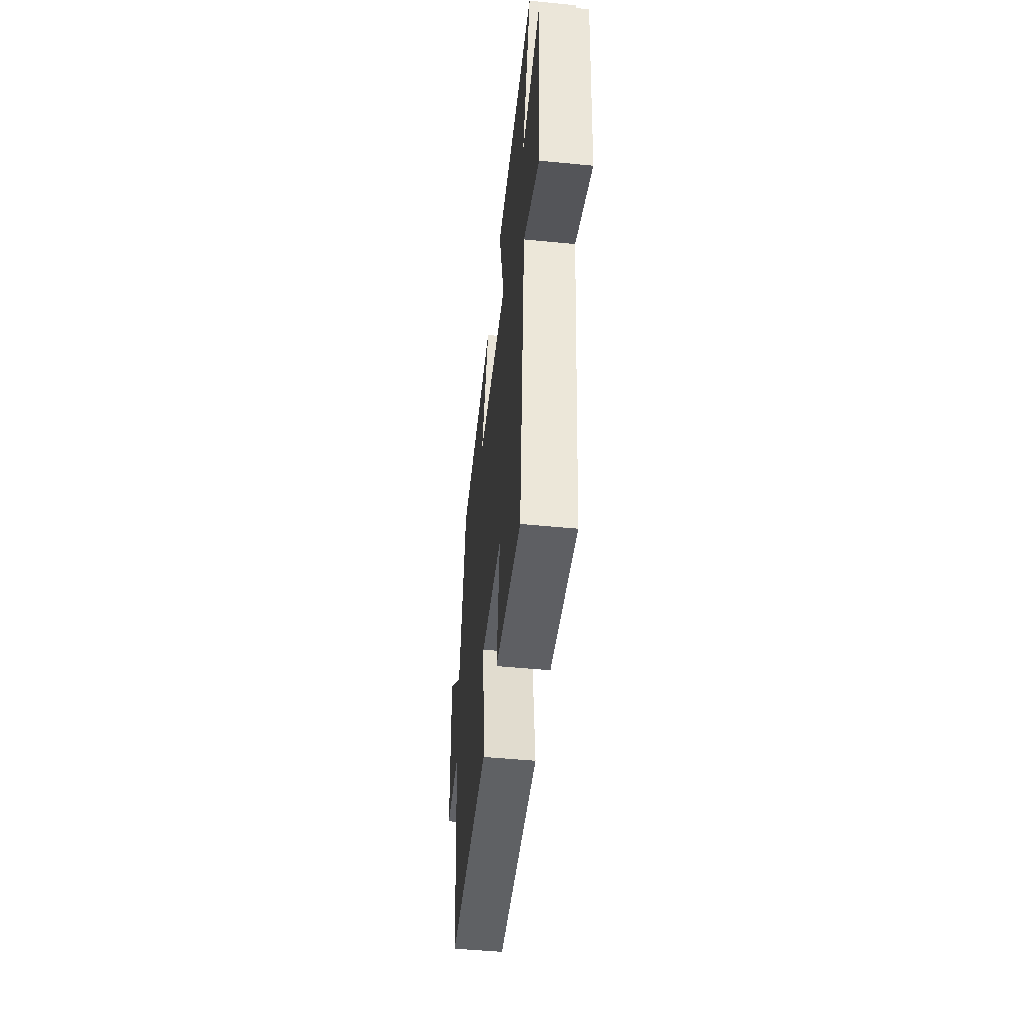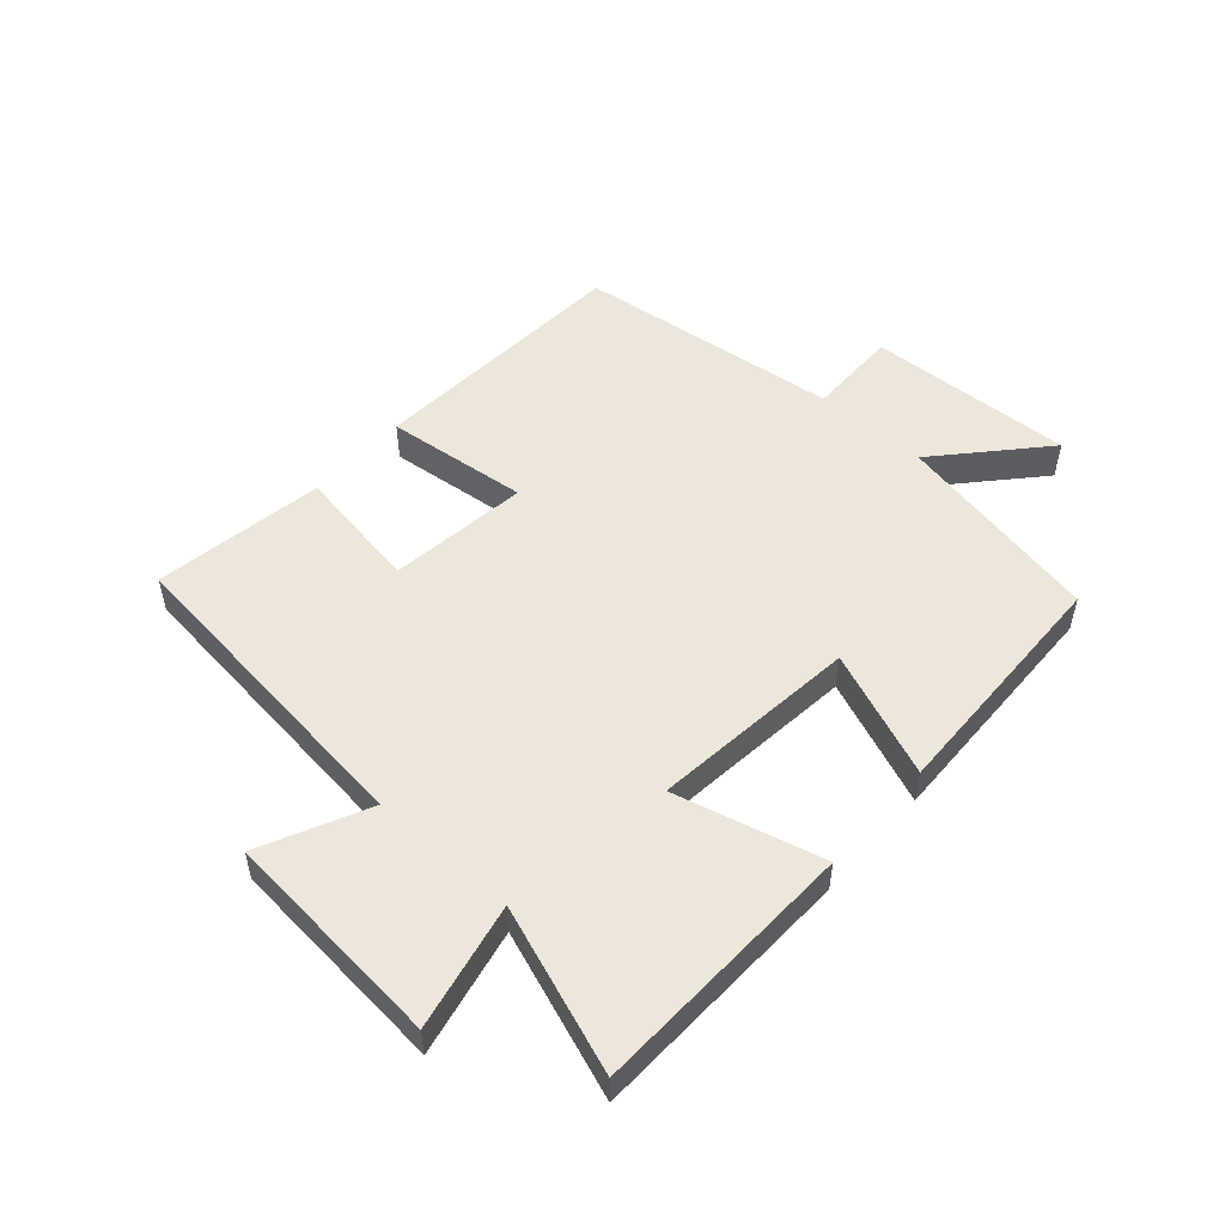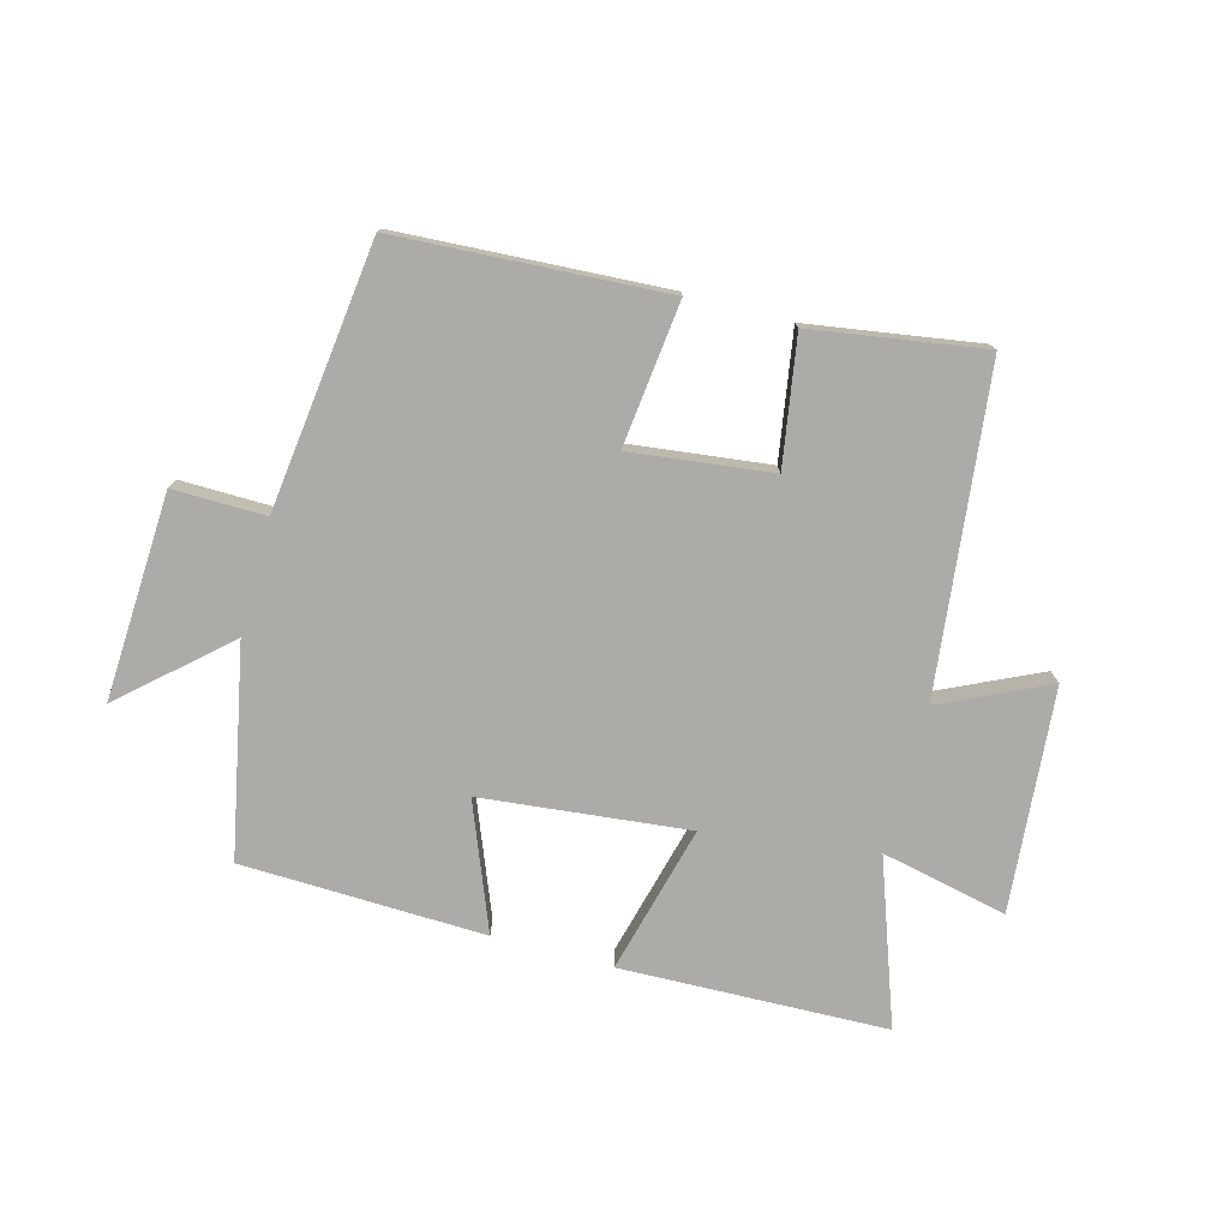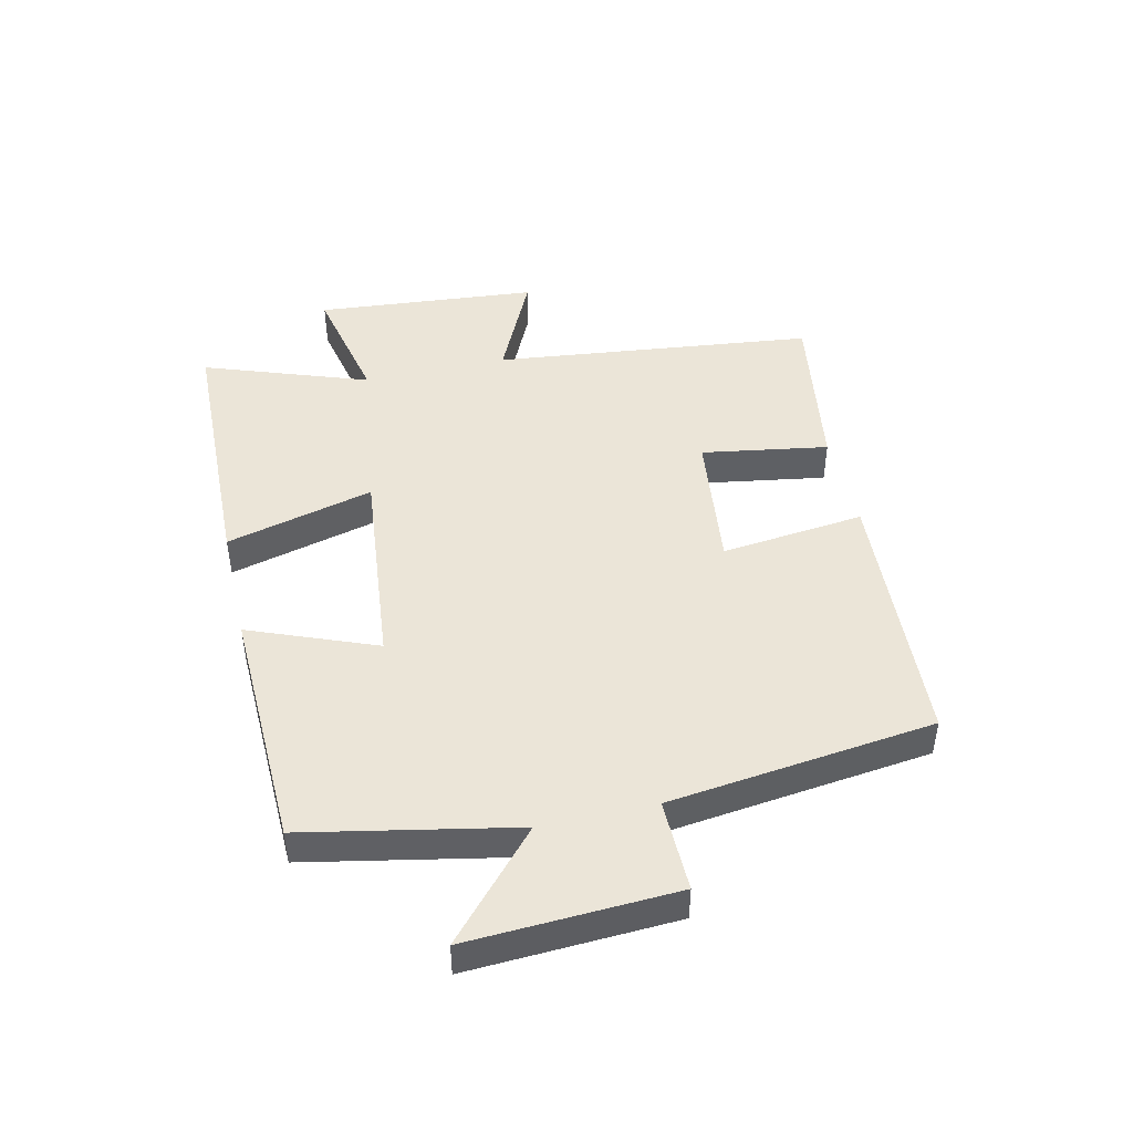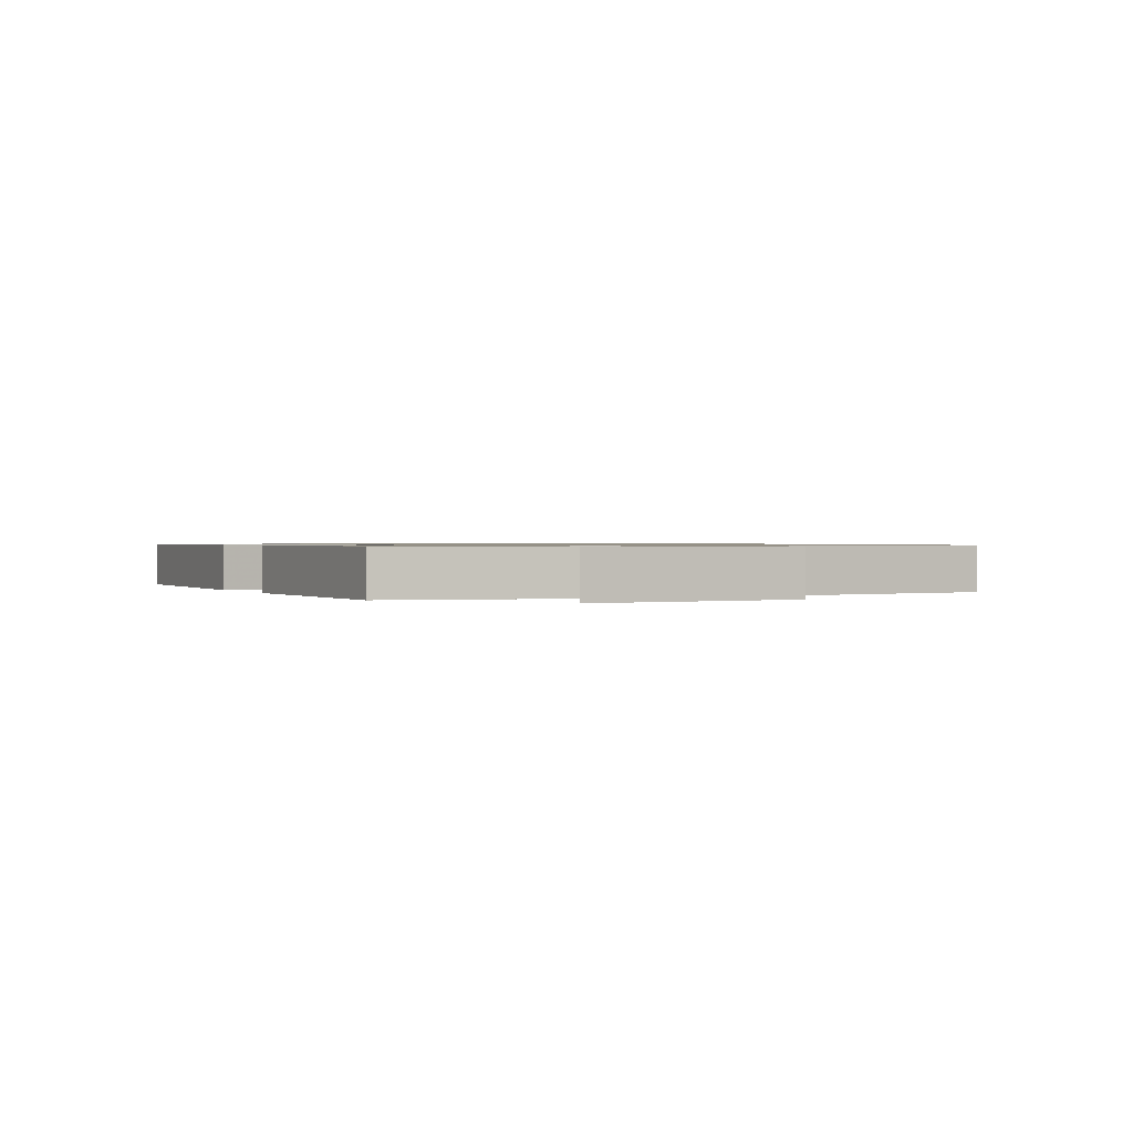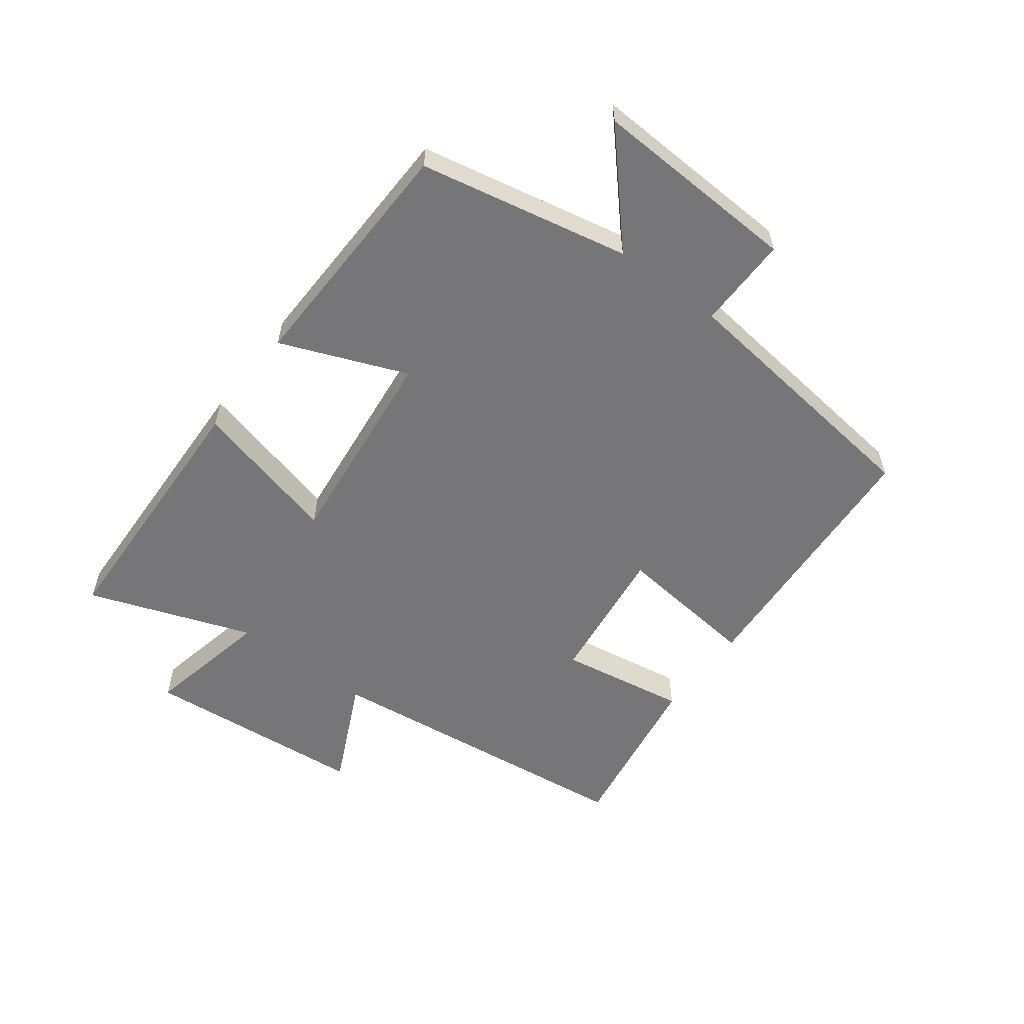
<metadata>
{"format":"obj","ext":"obj","renderer":"f3d","projection":"perspective","resolution":1024,"background":"white","views":[{"elev":-49.9,"azim":-96.1,"up":"+Z"},{"elev":51.9,"azim":-48.3,"up":"+Y"},{"elev":-76.4,"azim":164.8,"up":"+Y"},{"elev":45.8,"azim":77.0,"up":"+Y"},{"elev":0.8,"azim":63.9,"up":"+Y"},{"elev":-56.9,"azim":53.1,"up":"+Y"}]}
</metadata>
<code>
v -0.596 0.07 0.487
v -0.161 0.07 0.5
v -0.223 0.07 0.258
v 0.115 0.07 0.294
v 0.033 0.07 0.5
v 0.431 0.07 0.488
v 0.5 0.07 0.146
v 0.667 0.07 0.296
v 0.651 0.07 -0.042
v 0.5 0.07 -0.04
v 0.448 0.07 -0.474
v 0.011 0.07 -0.5
v 0.037 0.07 -0.265
v -0.193 0.07 -0.293
v -0.159 0.07 -0.5
v -0.439 0.07 -0.544
v -0.5 0.07 -0.019
v -0.674 0.07 -0.101
v -0.706 0.07 0.263
v -0.5 0.07 0.219
v -0.596 0 0.487
v -0.161 0 0.5
v -0.223 0 0.258
v 0.115 0 0.294
v 0.033 0 0.5
v 0.431 0 0.488
v 0.5 0 0.146
v 0.667 0 0.296
v 0.651 0 -0.042
v 0.5 0 -0.04
v 0.448 0 -0.474
v 0.011 0 -0.5
v 0.037 0 -0.265
v -0.193 0 -0.293
v -0.159 0 -0.5
v -0.439 0 -0.544
v -0.5 0 -0.019
v -0.674 0 -0.101
v -0.706 0 0.263
v -0.5 0 0.219
f 17 18 19 20
f 15 16 17 20
f 14 15 20 1
f 13 14 1
f 10 11 12 13
f 7 8 9 10
f 4 5 6 7
f 3 4 7 10
f 1 2 3
f 13 1 3
f 3 10 13
f 40 39 38 37
f 40 37 36 35
f 21 40 35 34
f 21 34 33
f 33 32 31 30
f 30 29 28 27
f 27 26 25 24
f 30 27 24 23
f 23 22 21
f 23 21 33
f 33 30 23
f 1 21 22 2
f 2 22 23 3
f 3 23 24 4
f 4 24 25 5
f 5 25 26 6
f 6 26 27 7
f 7 27 28 8
f 8 28 29 9
f 9 29 30 10
f 10 30 31 11
f 11 31 32 12
f 12 32 33 13
f 13 33 34 14
f 14 34 35 15
f 15 35 36 16
f 16 36 37 17
f 17 37 38 18
f 18 38 39 19
f 19 39 40 20
f 20 40 21 1

</code>
